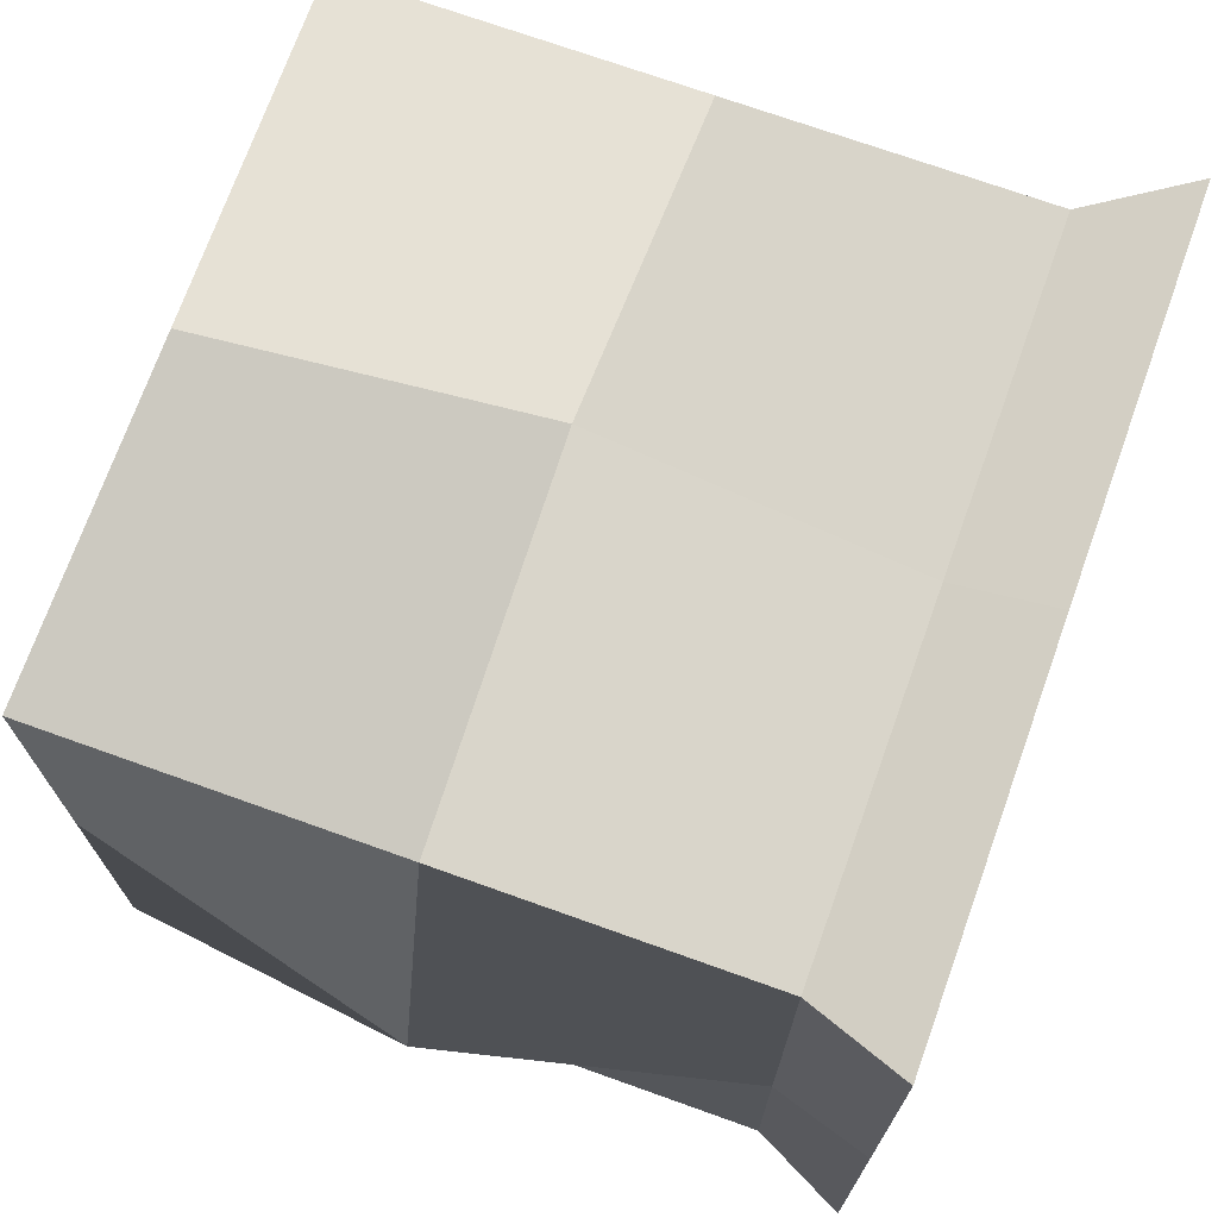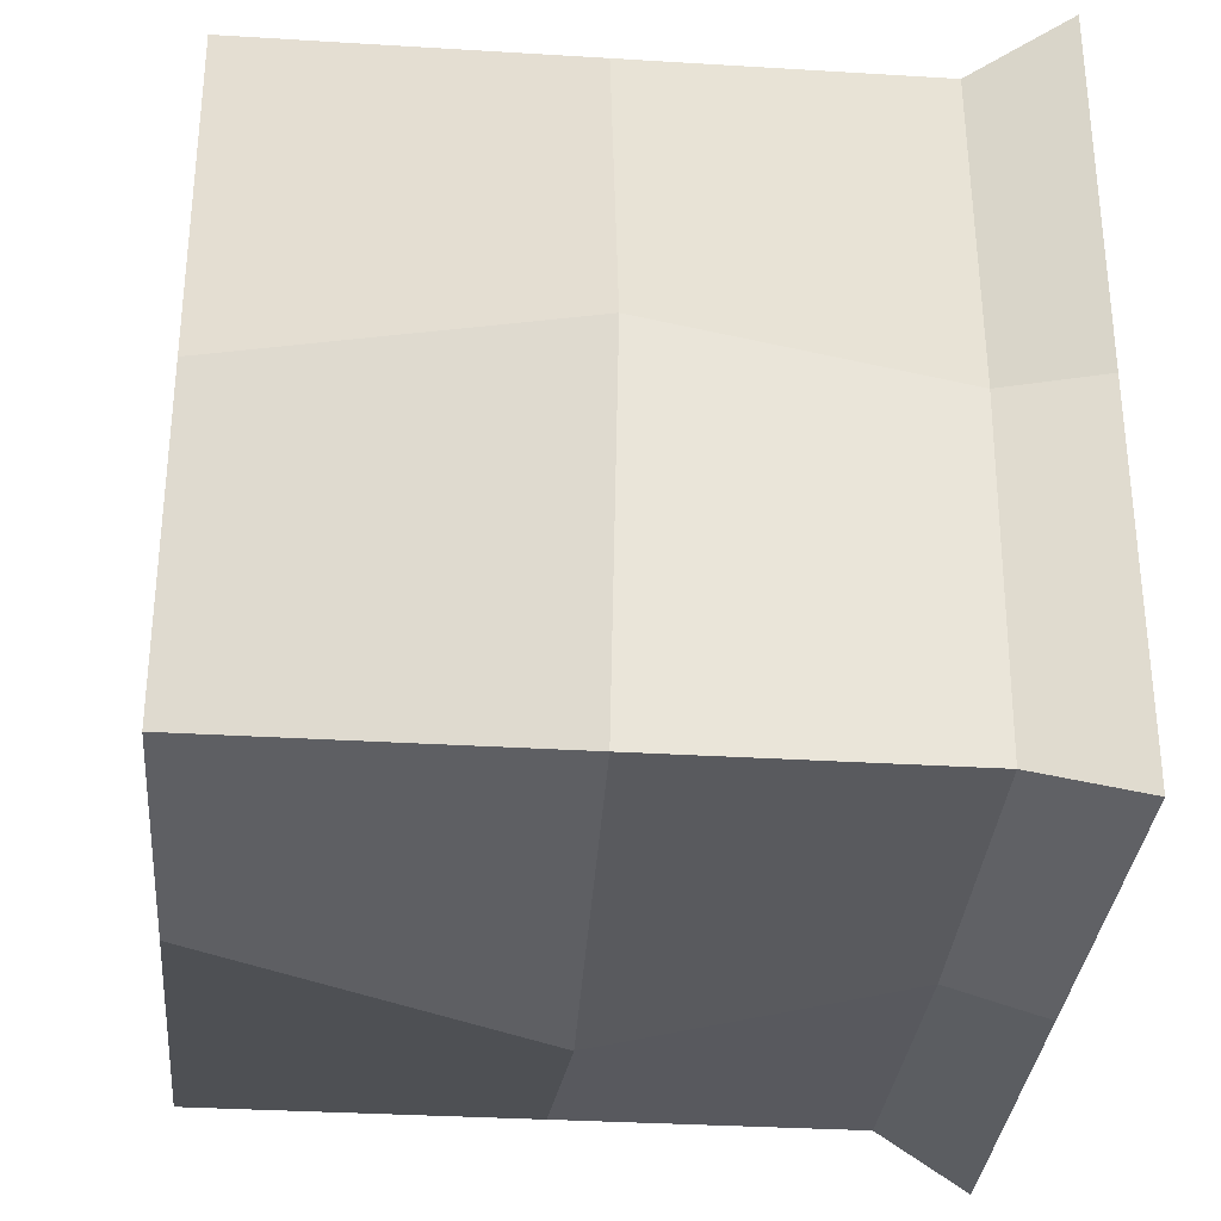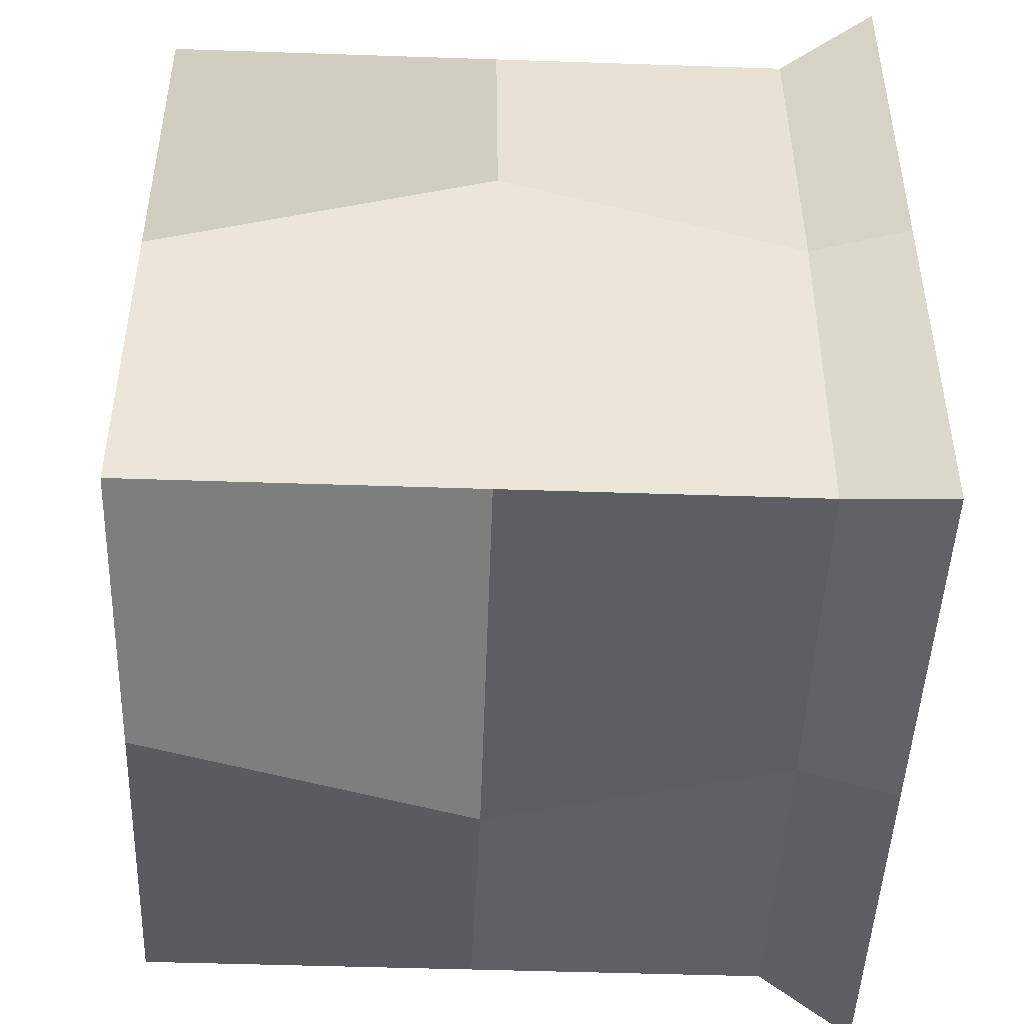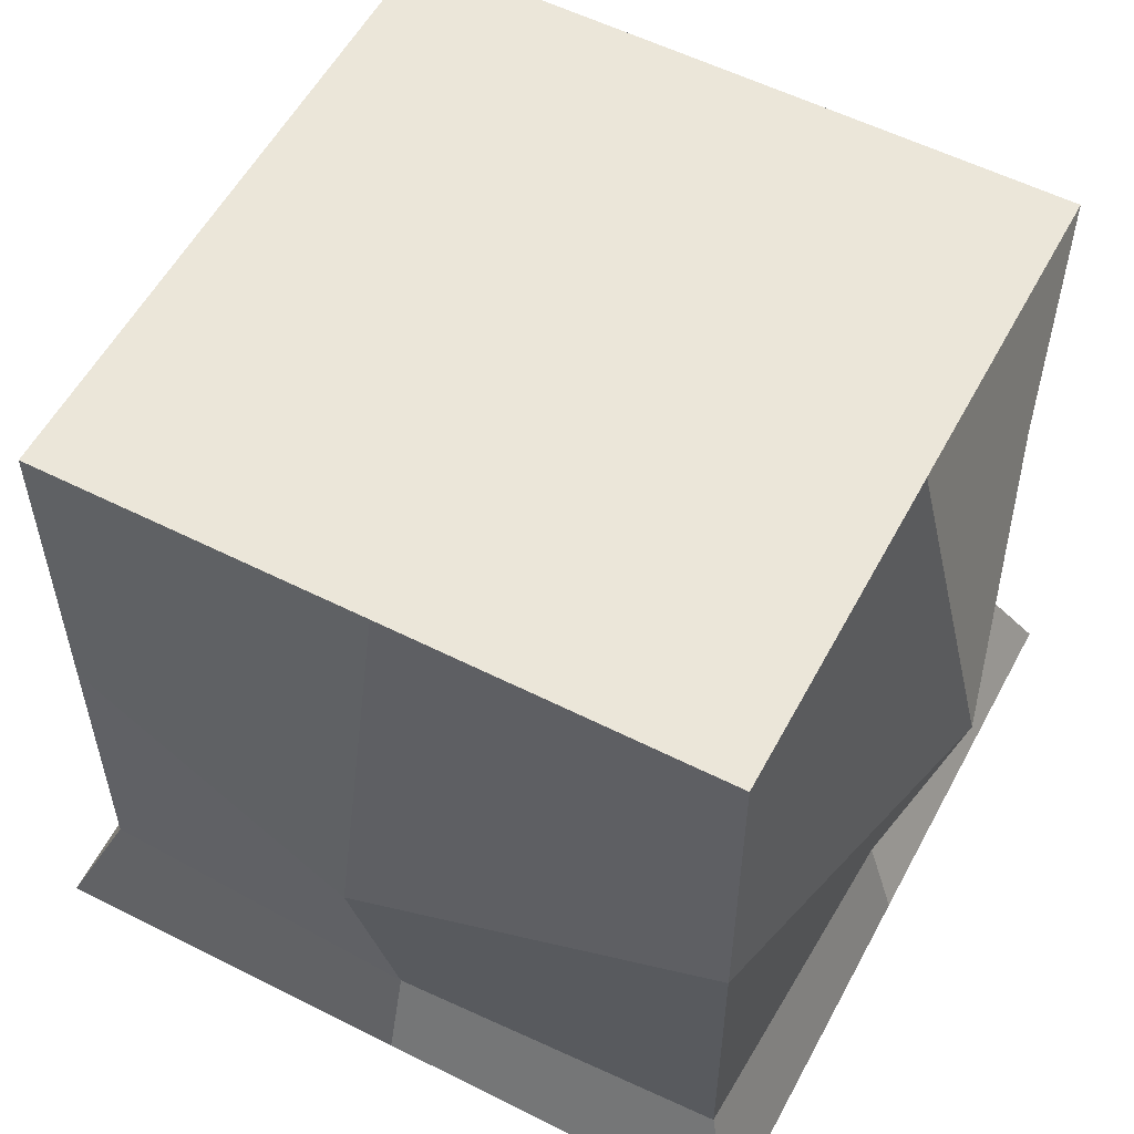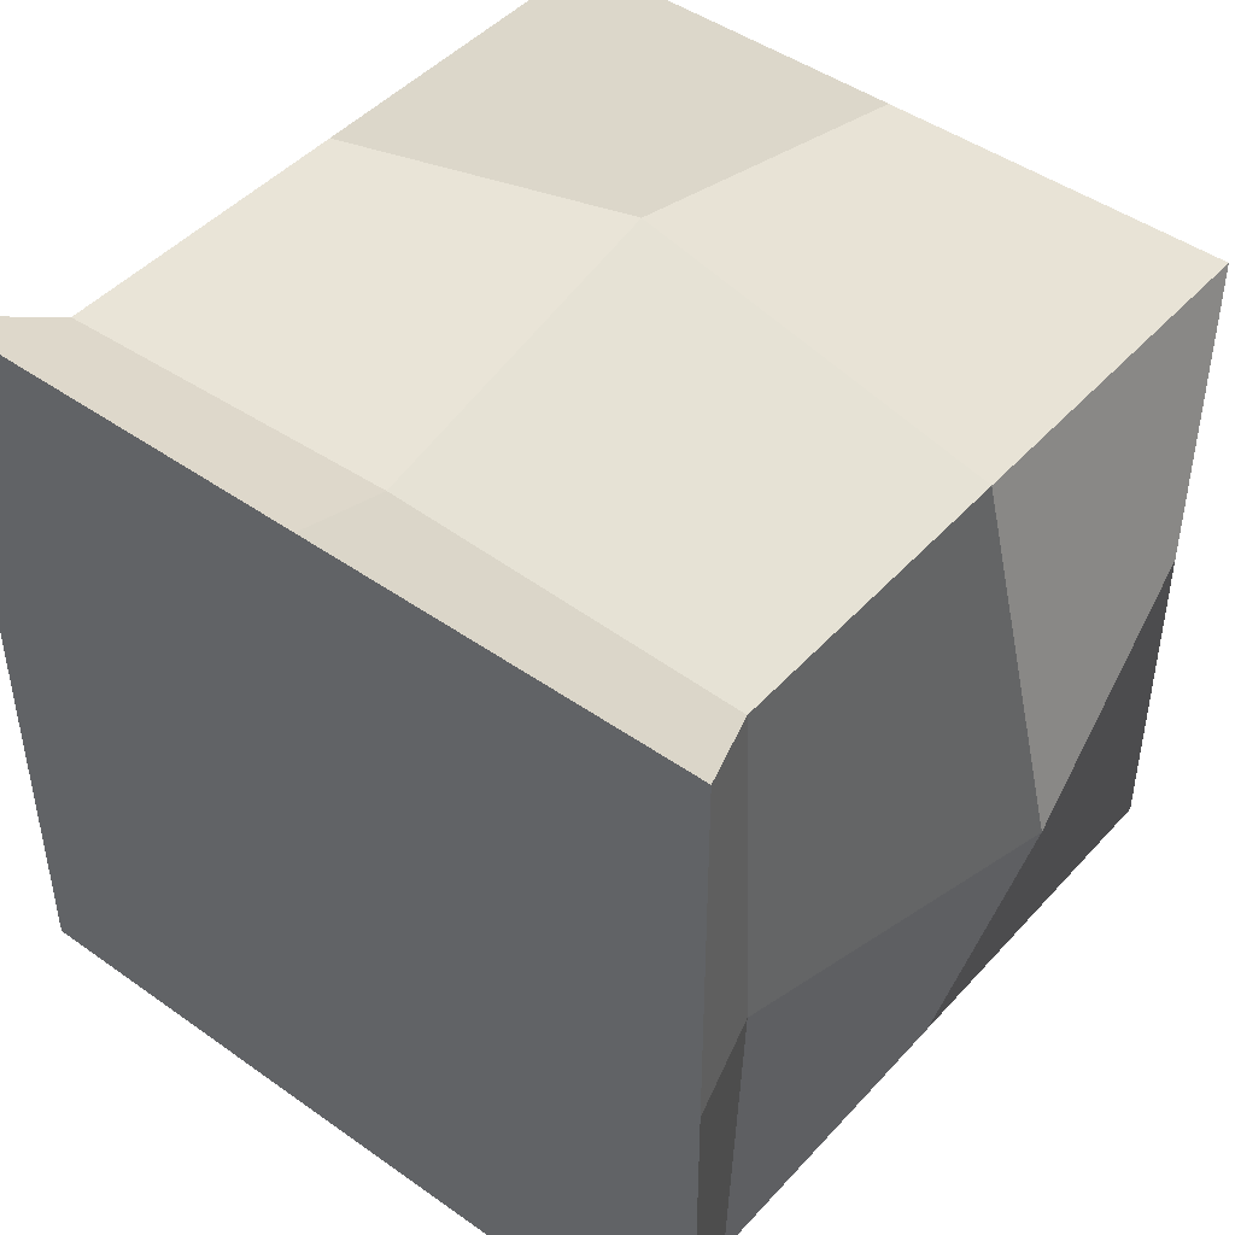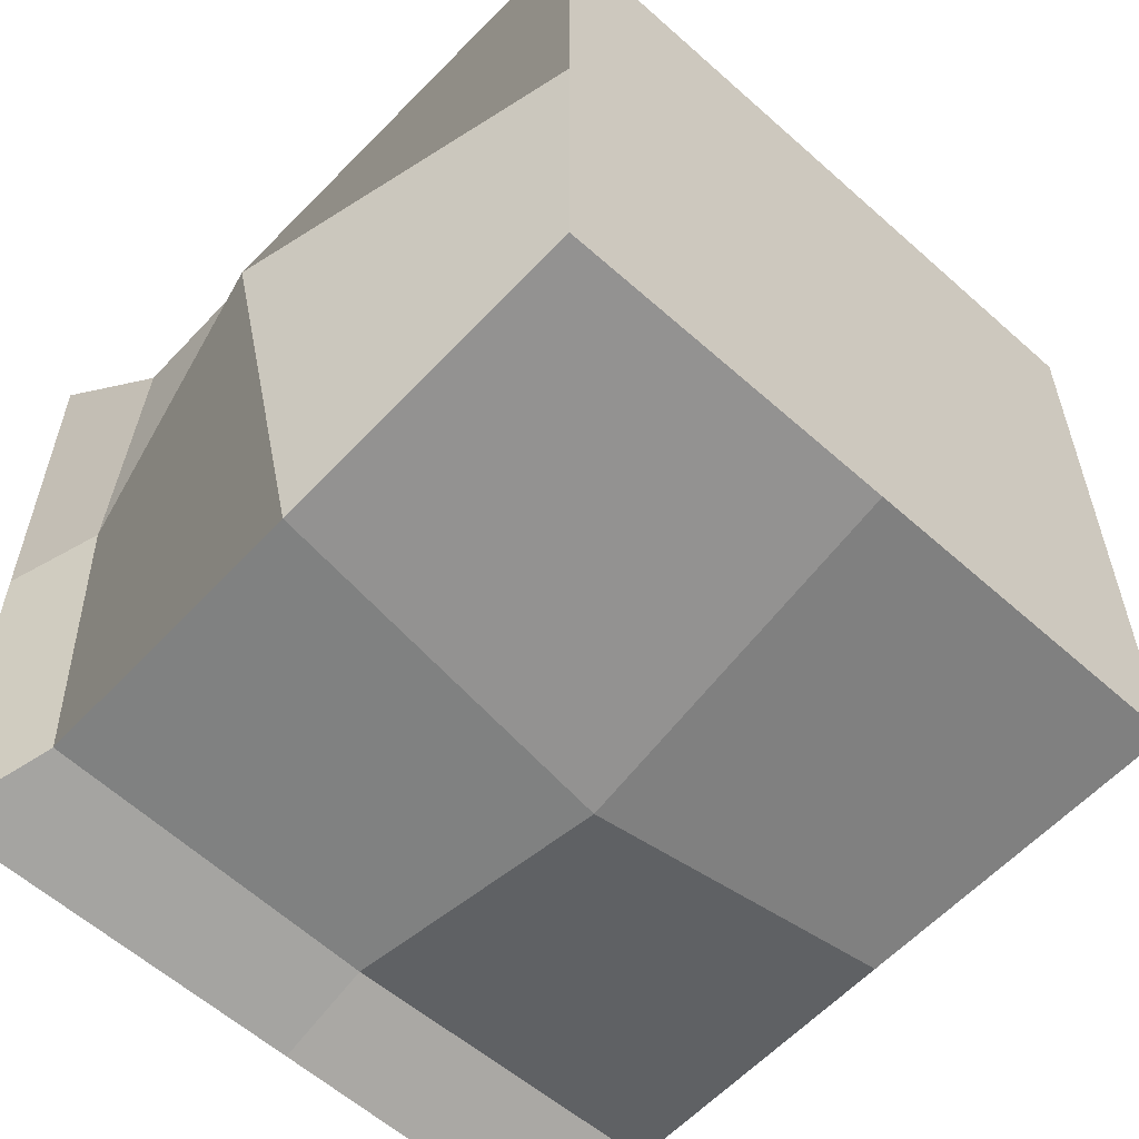
<metadata>
{"format":"obj","ext":"obj","renderer":"f3d","projection":"perspective","resolution":1024,"background":"white","views":[{"elev":72.1,"azim":-70.3,"up":"+Z"},{"elev":-32.5,"azim":-94.9,"up":"+Z"},{"elev":-47.3,"azim":-92.2,"up":"+Z"},{"elev":56.0,"azim":-152.1,"up":"+Y"},{"elev":45.8,"azim":39.2,"up":"+Z"},{"elev":-59.0,"azim":137.4,"up":"+Z"}]}
</metadata>
<code>
o cuboid
v 0.5 1.038 0.5
v 0.5 1.038 -0.5
v 0.5625 -0.05 0.5625
v 0.5625 -0.05 -0.5625
v -0.5 1.038 0.5
v -0.5 1.038 -0.5
v -0.5625 -0.05 0.5625
v -0.5625 -0.05 -0.5625
v 0 1.038 0.5
v 0 1.038 -0.5
v 0 -0.05 -0.5625
v 0 -0.05 0.5625
v 0.5 1.038 0
v 0.5625 -0.05 0
v 0 -0.05 0
v -0.5625 -0.05 0
v -0.5 1.038 0
v 0 1.038 0
v 0.5 0.5375 0.5
v 0.625 0.5375 0
v 0.5 0.5375 -0.5
v 0 0.5375 -0.625
v -0.5 0.5375 -0.5
v -0.625 0.5375 0
v -0.5 0.5375 0.5
v 0 0.5375 0.625
v 0.5191 0.0926 0
v 0.5 0.0926 0.5
v 0 0.0926 0.5191
v -0.5 0.0926 0.5
v -0.5191 0.0926 0
v -0.5 0.0926 -0.5
v 0 0.0926 -0.5191
v 0.5 0.0926 -0.5
f 19 28 27
f 19 27 20
f 24 31 30
f 24 30 25
f 1 13 18
f 1 18 9
f 12 15 14
f 12 14 3
f 26 29 28
f 26 28 19
f 21 34 33
f 21 33 22
f 9 18 17
f 9 17 5
f 22 33 32
f 22 32 23
f 7 16 15
f 7 15 12
f 25 30 29
f 25 29 26
f 20 27 34
f 20 34 21
f 4 14 15
f 4 15 11
f 11 15 16
f 11 16 8
f 23 32 31
f 23 31 24
f 6 17 18
f 6 18 10
f 10 18 13
f 10 13 2
f 1 19 20
f 1 20 13
f 13 20 21
f 13 21 2
f 2 21 22
f 2 22 10
f 10 22 23
f 10 23 6
f 6 23 24
f 6 24 17
f 17 24 25
f 17 25 5
f 5 25 26
f 5 26 9
f 9 26 19
f 9 19 1
f 14 27 28
f 14 28 3
f 3 28 29
f 3 29 12
f 12 29 30
f 12 30 7
f 7 30 31
f 7 31 16
f 16 31 32
f 16 32 8
f 8 32 33
f 8 33 11
f 11 33 34
f 11 34 4
f 4 34 27
f 4 27 14

</code>
